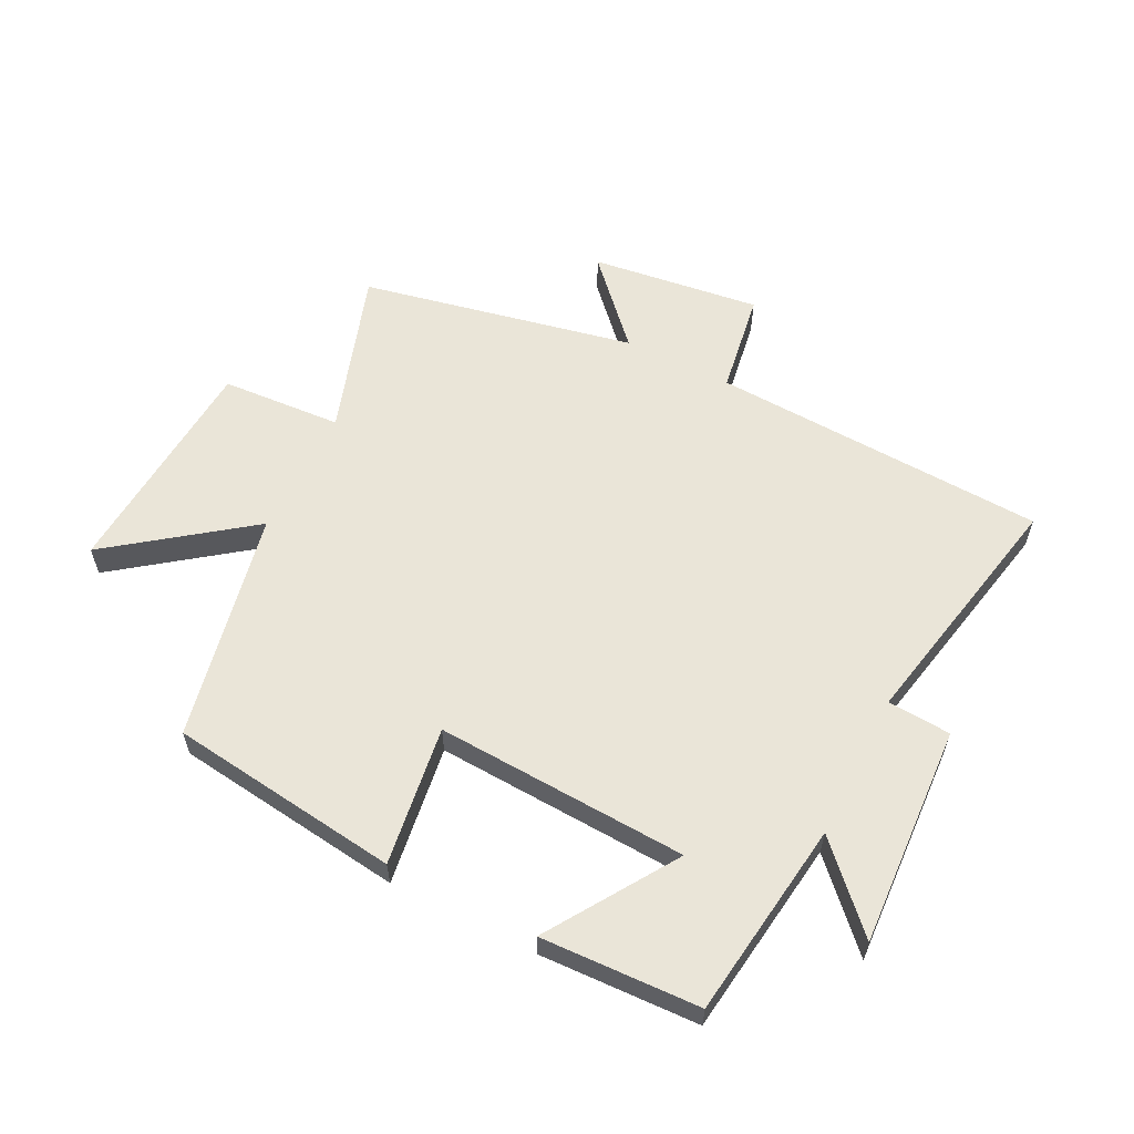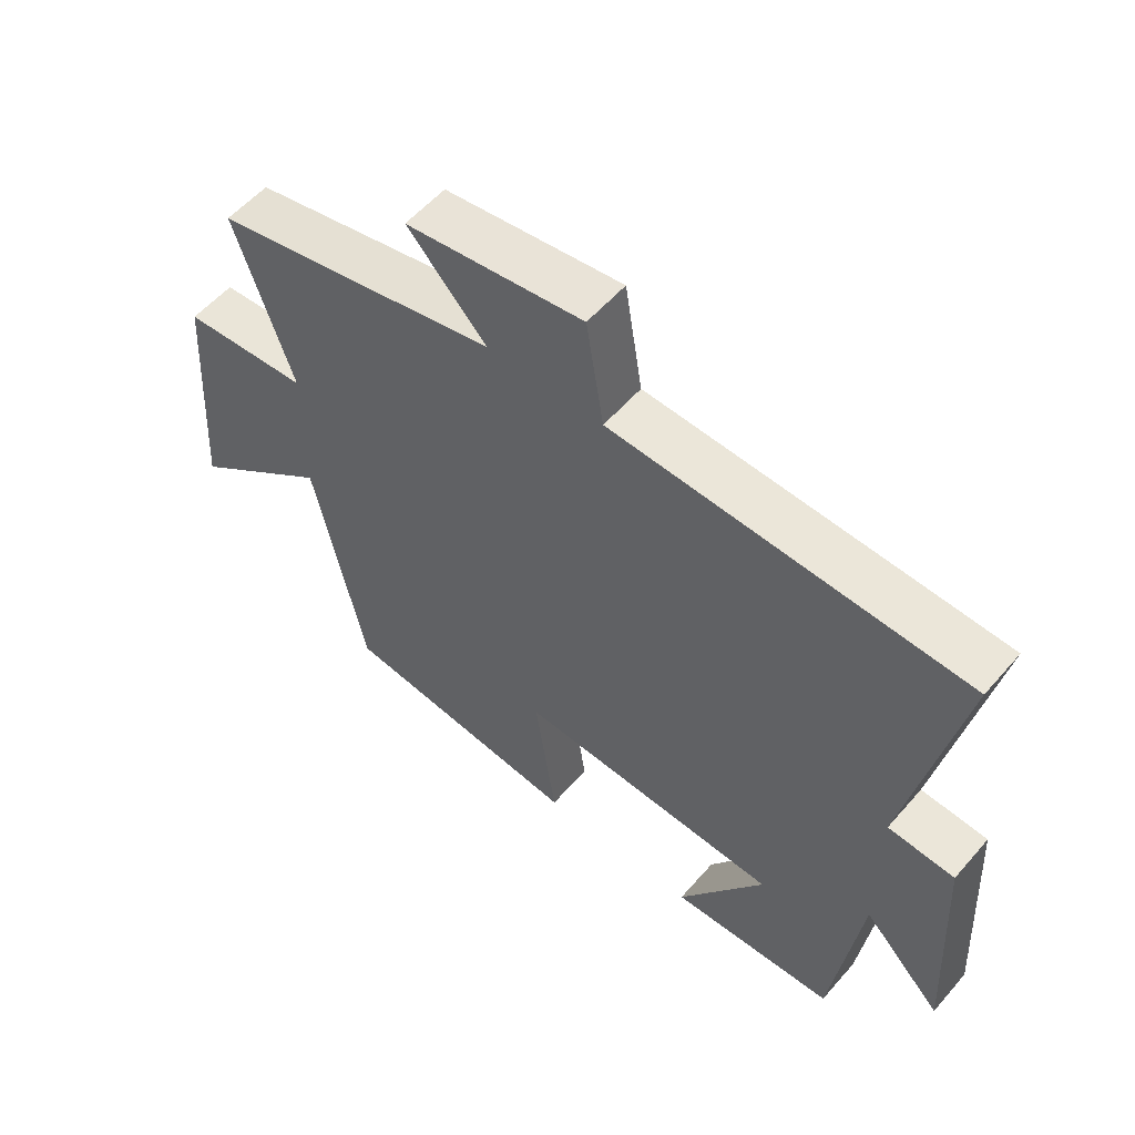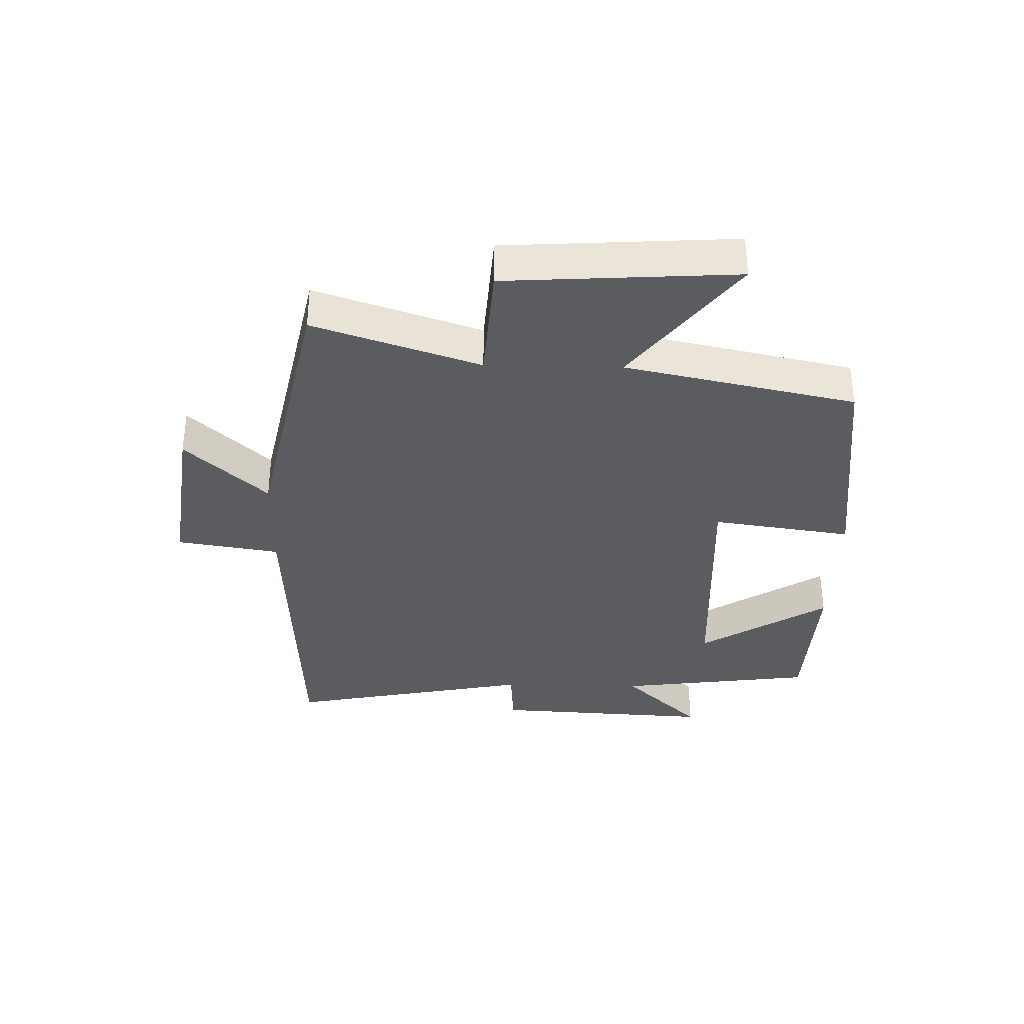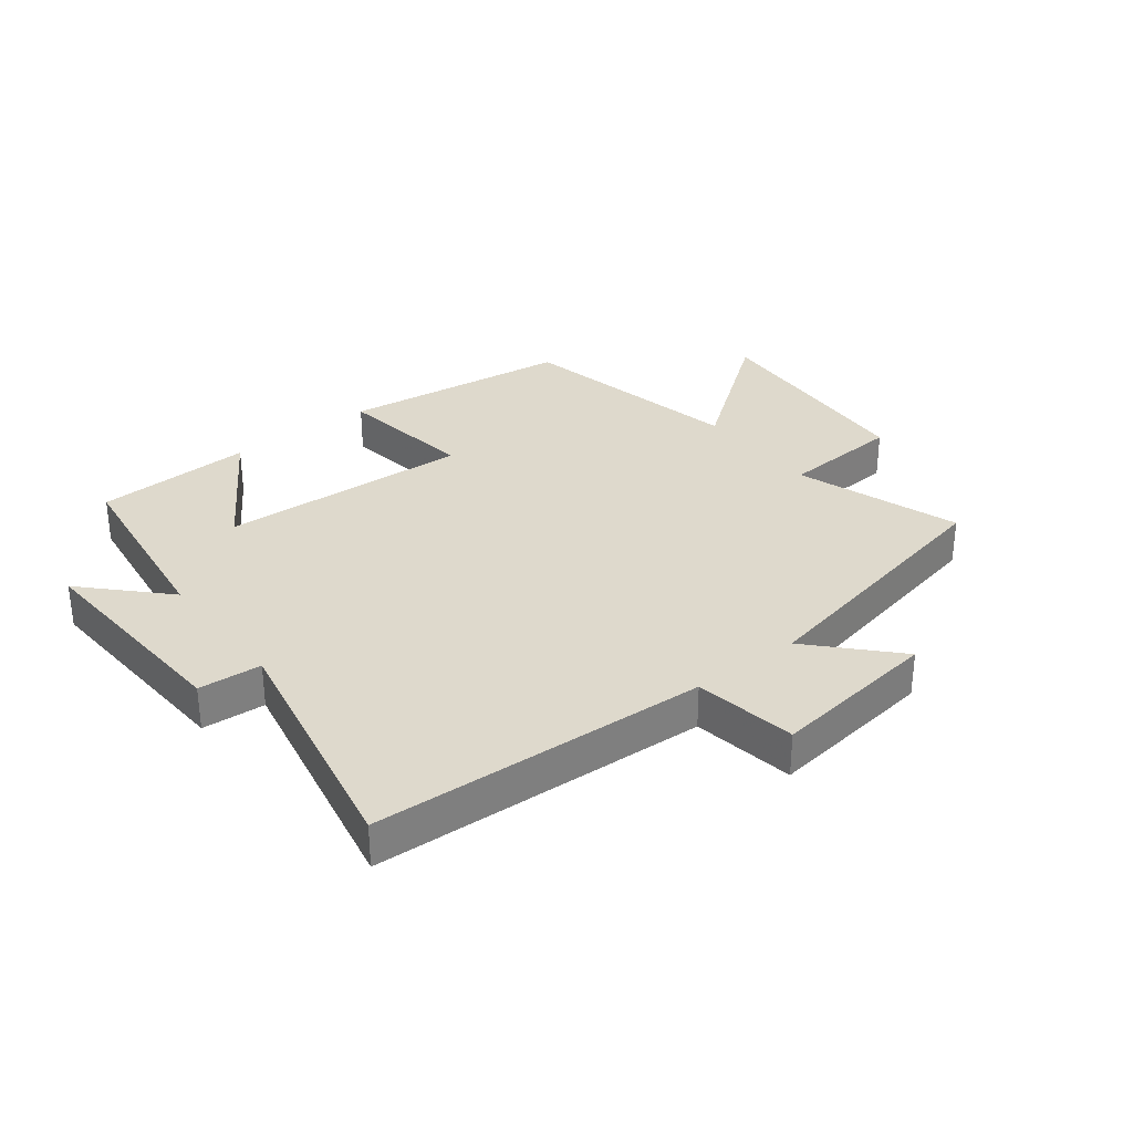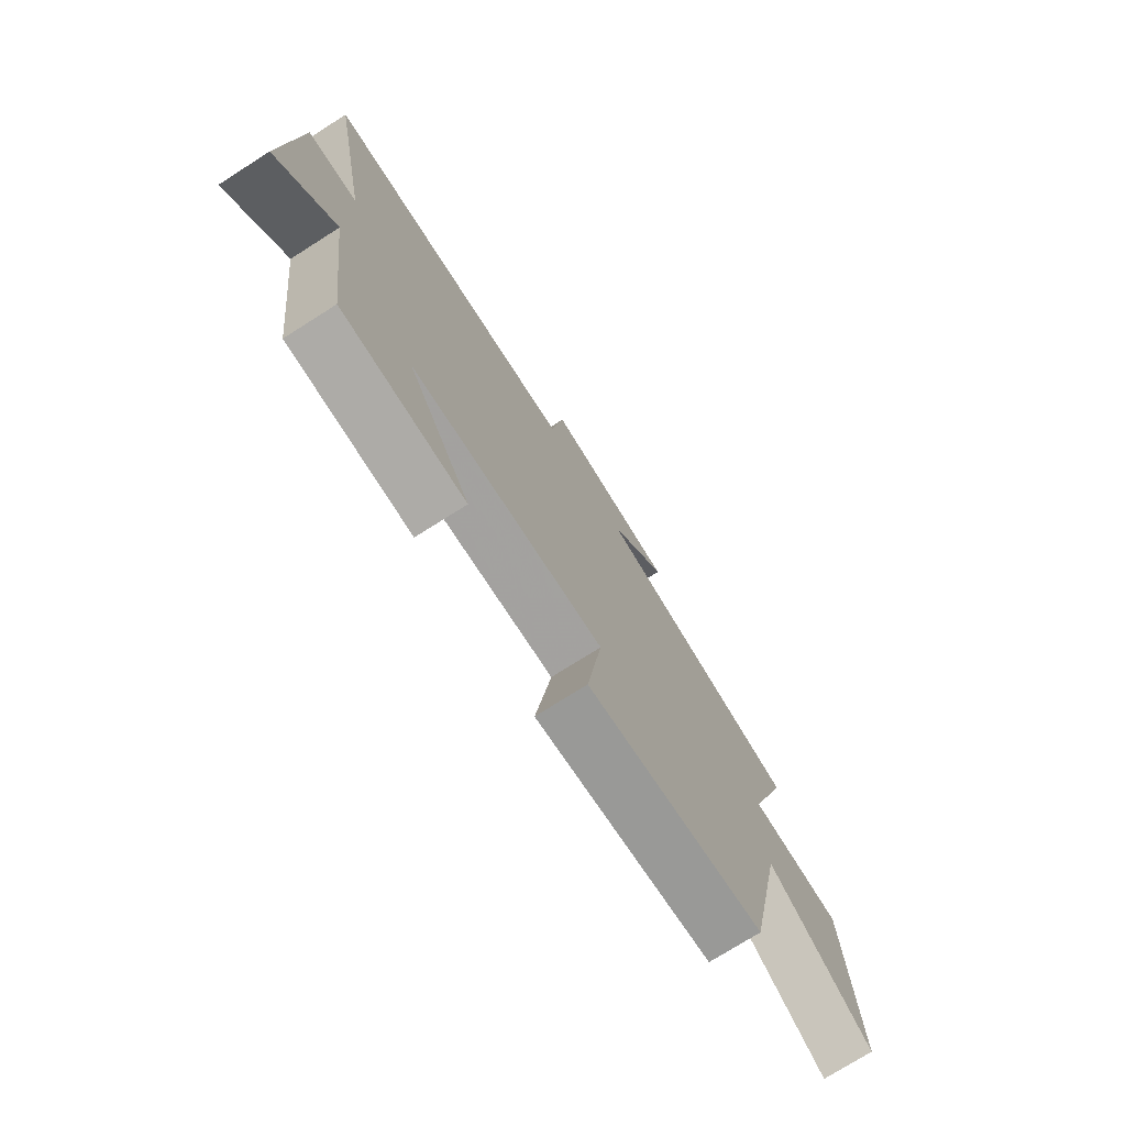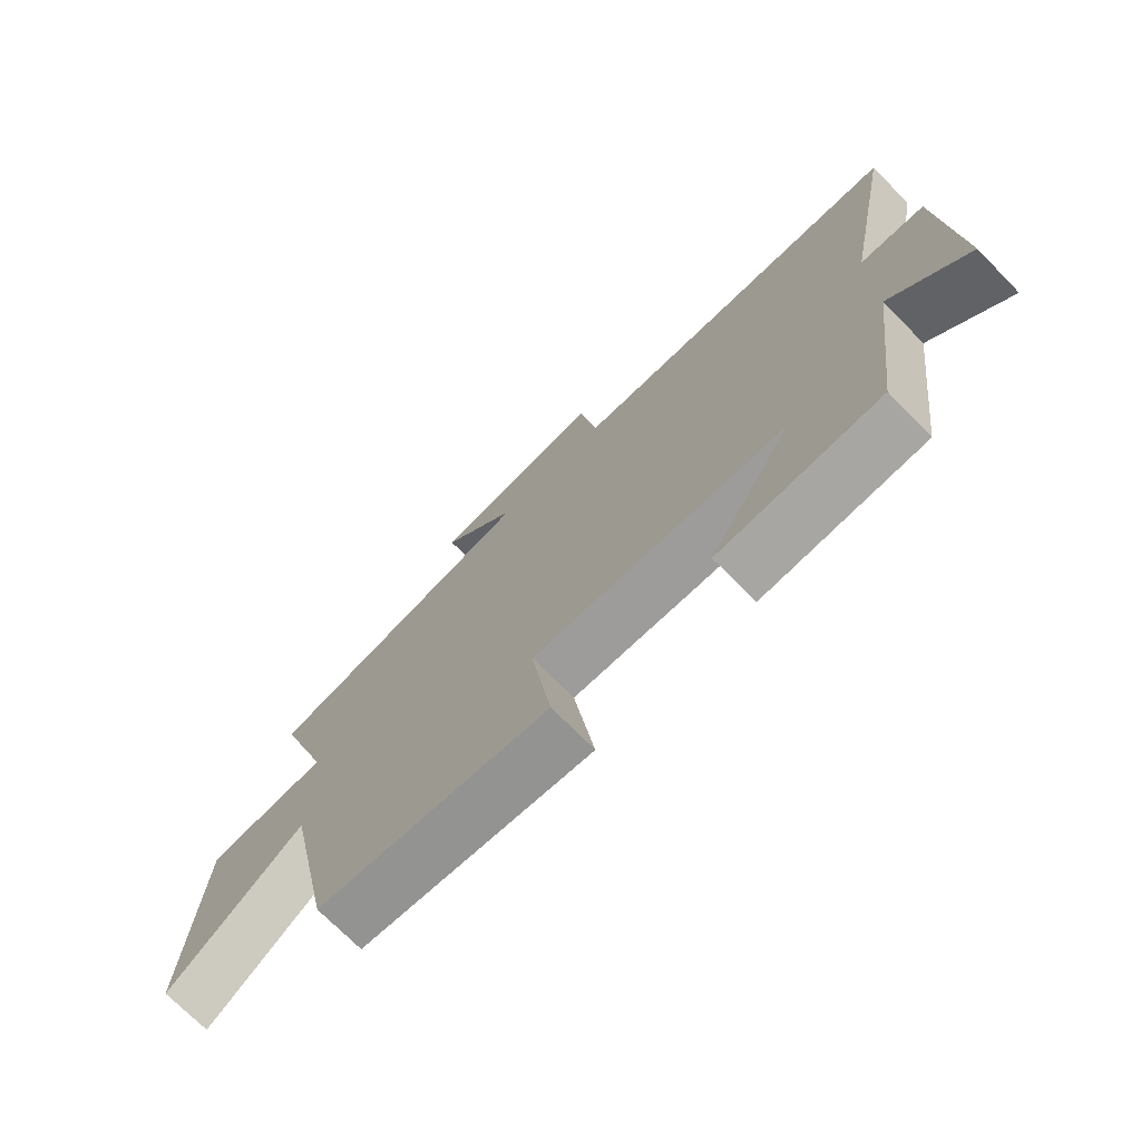
<metadata>
{"format":"obj","ext":"obj","renderer":"f3d","projection":"perspective","resolution":1024,"background":"white","views":[{"elev":59.0,"azim":-153.1,"up":"+Y"},{"elev":55.9,"azim":-139.8,"up":"+Z"},{"elev":-34.6,"azim":88.6,"up":"+Y"},{"elev":31.9,"azim":-37.8,"up":"+Y"},{"elev":-74.5,"azim":-57.6,"up":"+Z"},{"elev":-72.4,"azim":-135.4,"up":"+Z"}]}
</metadata>
<code>
v -0.581 0.07 0.474
v -0.035 0.07 0.5
v -0.008 0.07 0.667
v 0.268 0.07 0.631
v 0.145 0.07 0.5
v 0.59 0.07 0.407
v 0.5 0.07 0.139
v 0.697 0.07 0.126
v 0.721 0.07 -0.246
v 0.5 0.07 -0.079
v 0.421 0.07 -0.453
v 0.045 0.07 -0.5
v 0.078 0.07 -0.273
v -0.332 0.07 -0.293
v -0.199 0.07 -0.5
v -0.457 0.07 -0.489
v -0.5 0.07 -0.168
v -0.623 0.07 -0.295
v -0.603 0.07 0.065
v -0.5 0.07 0.072
v -0.581 0 0.474
v -0.035 0 0.5
v -0.008 0 0.667
v 0.268 0 0.631
v 0.145 0 0.5
v 0.59 0 0.407
v 0.5 0 0.139
v 0.697 0 0.126
v 0.721 0 -0.246
v 0.5 0 -0.079
v 0.421 0 -0.453
v 0.045 0 -0.5
v 0.078 0 -0.273
v -0.332 0 -0.293
v -0.199 0 -0.5
v -0.457 0 -0.489
v -0.5 0 -0.168
v -0.623 0 -0.295
v -0.603 0 0.065
v -0.5 0 0.072
f 17 18 19 20
f 16 17 20
f 14 15 16
f 14 16 20
f 13 14 20 1
f 10 11 12 13
f 7 8 9 10
f 7 10 13 1
f 5 6 7 1
f 2 3 4 5
f 1 2 5
f 40 39 38 37
f 40 37 36
f 36 35 34
f 40 36 34
f 21 40 34 33
f 33 32 31 30
f 30 29 28 27
f 21 33 30 27
f 21 27 26 25
f 25 24 23 22
f 25 22 21
f 1 21 22 2
f 2 22 23 3
f 3 23 24 4
f 4 24 25 5
f 5 25 26 6
f 6 26 27 7
f 7 27 28 8
f 8 28 29 9
f 9 29 30 10
f 10 30 31 11
f 11 31 32 12
f 12 32 33 13
f 13 33 34 14
f 14 34 35 15
f 15 35 36 16
f 16 36 37 17
f 17 37 38 18
f 18 38 39 19
f 19 39 40 20
f 20 40 21 1

</code>
